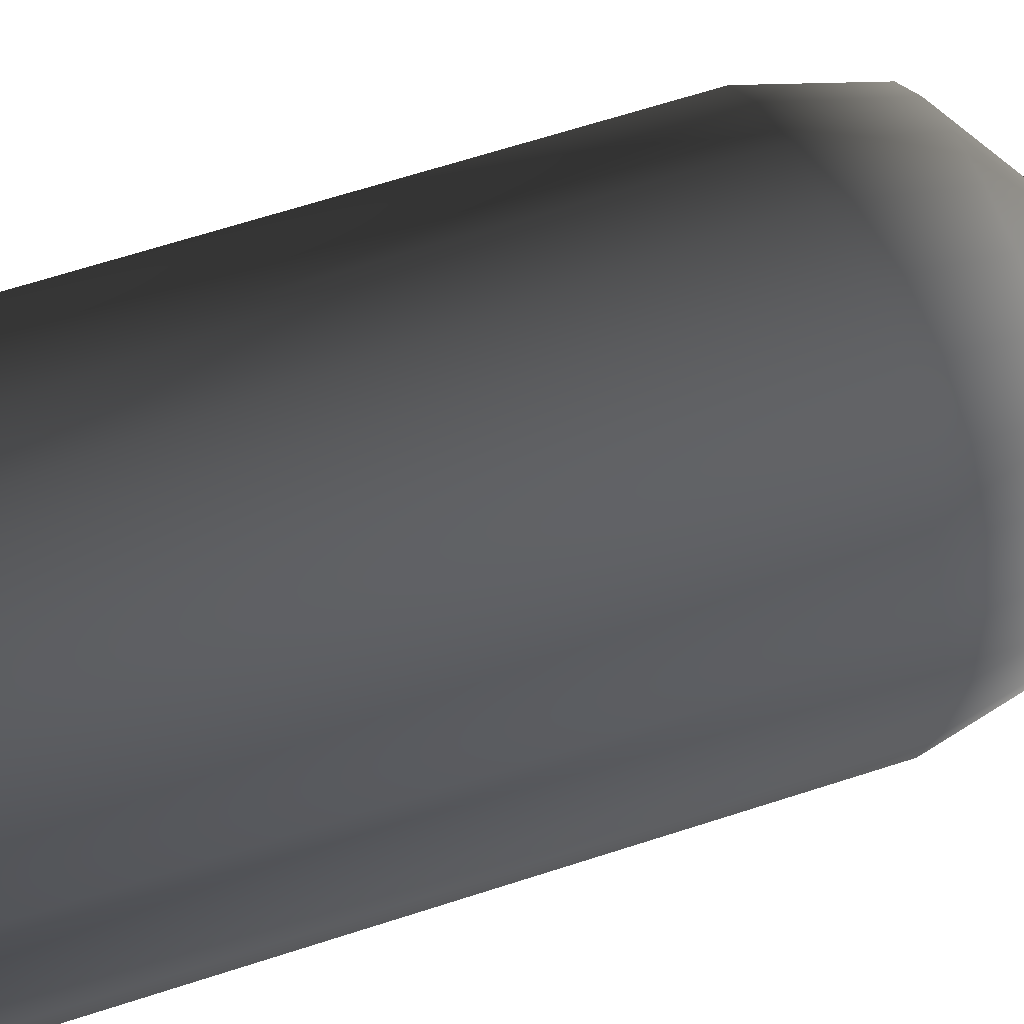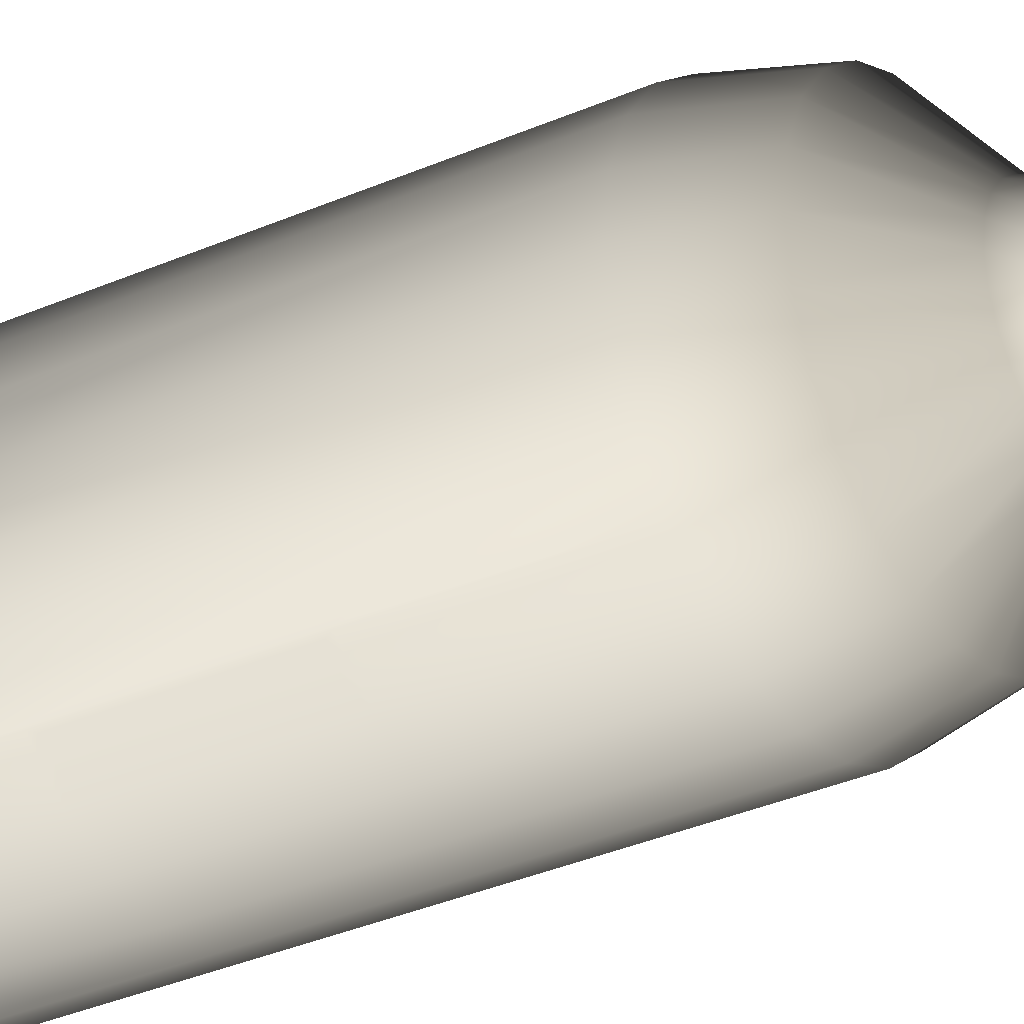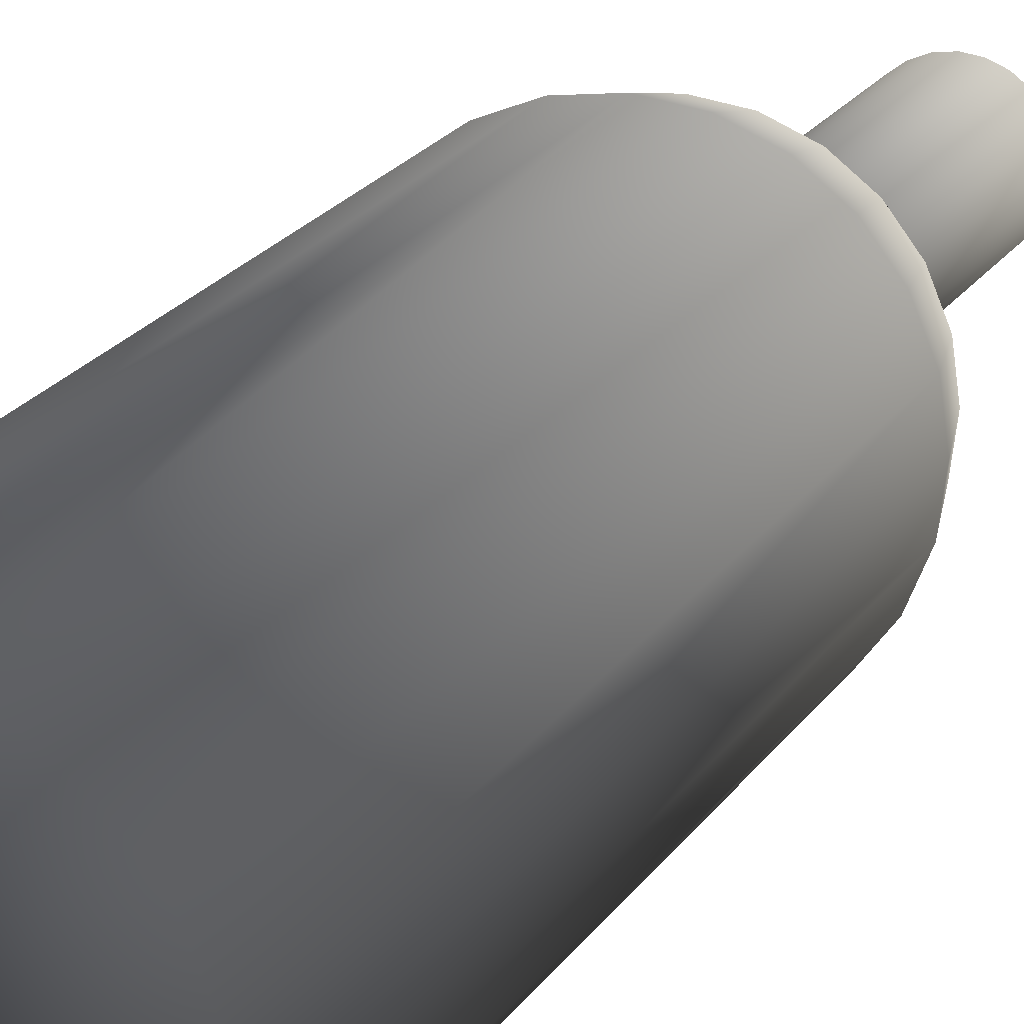
<metadata>
{"format":"obj","ext":"obj","renderer":"f3d","projection":"perspective","resolution":1024,"background":"white","views":[{"elev":54.3,"azim":-110.1,"up":"+Y"},{"elev":-32.2,"azim":-58.0,"up":"+Y"},{"elev":18.8,"azim":-158.1,"up":"+Y"}]}
</metadata>
<code>
v 0.02952 -0.01237 0.001021
v 0.02405 -0.01949 -0.1707
v 0.02952 -0.01237 -0.1707
v 0.02541 -0.01773 -0.06961
v -0.00026 -0.02957 -0.1707
v 0.03295 -0.004078 -0.1707
v 0.02541 -0.01773 -0.03454
v 0.02405 -0.01949 -0.06961
v 0.01693 -0.02496 -0.1707
v 0.03295 -0.004078 0.001021
v 0.02405 -0.01949 -0.03454
v -0.00026 0.004822 -0.1707
v 0.00864 -0.02839 -0.1707
v 0.03413 0.004822 0.001021
v 0.02595 -0.01031 0.01748
v 0.02405 -0.01949 0.001021
v 0.01693 -0.02496 -0.06961
v 0.03413 0.004822 -0.1707
v -0.03465 0.004822 -0.1707
v 0.00864 -0.02839 -0.06961
v 0.03 0.004822 0.01748
v 0.02897 -0.00301 0.01748
v 0.01693 -0.02496 0.001021
v 0.03295 0.01372 -0.1707
v -0.03348 -0.004078 -0.1707
v -0.03348 0.01372 -0.1707
v -0.00026 -0.02957 -0.06961
v 0.03295 0.01372 0.001021
v 0.02897 0.01265 0.01748
v 0.01284 -0.002743 0.02971
v 0.02114 -0.01658 0.01748
v 0.01693 -0.02496 -0.03454
v 0.02952 0.02201 -0.1707
v -0.03004 -0.01237 -0.1707
v -0.03348 -0.004078 0.001021
v -0.03004 0.02201 -0.1707
v -0.03348 0.01372 0.001021
v -0.00916 -0.02839 -0.1707
v 0.01435 0.000906 0.02971
v 0.01435 0.008738 0.02971
v 0.01044 -0.005877 0.02971
v 0.00864 -0.02839 0.001021
v 0.01487 -0.02139 0.01748
v 0.02405 0.02914 -0.1707
v -0.02458 -0.01949 -0.1707
v -0.03004 -0.01237 0.001021
v -0.03465 0.004822 0.001021
v -0.02458 0.02914 -0.1707
v -0.00916 -0.02839 -0.06961
v -0.01745 -0.02496 -0.1707
v 0.02952 0.02201 0.001021
v 0.01487 0.004822 0.02971
v 0.01284 0.01239 0.02971
v 0.01202 0.001532 0.03604
v 0.01075 -0.001533 0.03604
v 0.007305 -0.008281 0.02971
v 0.00864 -0.02839 -0.03454
v 0.01693 0.0346 -0.1707
v 0.02405 0.02914 0.001021
v -0.02949 -0.00301 0.01748
v -0.02647 -0.01031 0.01748
v -0.01745 0.0346 -0.1707
v -0.03004 0.02201 0.001021
v -0.02949 0.01265 0.01748
v 0.02595 0.01995 0.01748
v 0.01245 0.004822 0.03604
v 0.01202 0.008111 0.03604
v 0.01075 0.01118 0.03604
v 0.008726 -0.004165 0.03604
v -0.00026 -0.02957 0.001021
v 0.007572 -0.02441 0.01748
v 0.003656 -0.009793 0.02971
v 0.00864 0.03804 -0.1707
v -0.02458 -0.01949 -0.06961
v -0.02488 -0.0191 -0.06961
v -0.03052 0.004822 0.01748
v -0.02458 -0.01949 0.001021
v -0.00916 0.03804 -0.1707
v -0.01745 0.0346 0.001021
v -0.02458 0.02914 0.001021
v -0.01745 -0.02496 -0.06961
v 0.02114 0.02622 0.01748
v 0.01044 0.01552 0.02971
v 0.008726 0.01381 0.03604
v 0.01202 0.001532 0.05704
v 0.01245 0.004822 0.05704
v 0.01075 -0.001533 0.05704
v 0.006095 -0.006185 0.03604
v -0.00026 -0.02957 -0.03454
v -0.00026 -0.02544 0.01748
v -0.00026 0.03921 -0.1707
v 0.01693 0.0346 0.001021
v -0.02488 -0.0191 -0.03454
v -0.01539 0.004822 0.02971
v -0.01336 -0.002743 0.02971
v -0.02166 -0.01658 0.01748
v -0.00916 0.03804 0.001021
v -0.02647 0.01995 0.01748
v -0.01487 0.008738 0.02971
v 0.01202 0.008111 0.05704
v 0.01075 0.01118 0.05704
v 0.008726 0.01381 0.05704
v 0.008726 -0.004165 0.05704
v -0.00916 -0.02839 0.001021
v -0.008092 -0.02441 0.01748
v -0.00026 -0.01031 0.02971
v 0.003029 -0.007455 0.03604
v -0.00916 -0.02839 -0.03454
v 0.00864 0.03804 0.001021
v -0.01487 0.000906 0.02971
v -0.01096 -0.005877 0.02971
v -0.01745 -0.02496 0.001021
v -0.02458 -0.01949 -0.03454
v -0.00026 0.03921 0.001021
v -0.02166 0.02622 0.01748
v -0.01539 0.03103 0.01748
v -0.01336 0.01239 0.02971
v 0.007305 0.01792 0.02971
v 0.006095 0.01583 0.03604
v 0.006095 -0.006185 0.05704
v -0.00026 -0.007888 0.03604
v 0.003029 -0.007455 0.05704
v 0.01487 0.03103 0.01748
v -0.01254 0.001532 0.03604
v -0.01297 0.004822 0.03604
v -0.01127 -0.001533 0.03604
v -0.009247 -0.004165 0.03604
v -0.01539 -0.02139 0.01748
v -0.01745 -0.02496 -0.03454
v -0.007825 -0.008281 0.02971
v -0.008092 0.03405 0.01748
v -0.01096 0.01552 0.02971
v -0.01254 0.008111 0.03604
v 0.006095 0.01583 0.05704
v -0.004176 -0.009793 0.02971
v -0.00355 -0.007455 0.03604
v -0.00026 0.03508 0.01748
v 0.007572 0.03405 0.01748
v -0.007825 0.01792 0.02971
v -0.004176 0.01944 0.02971
v -0.01127 0.01118 0.03604
v 0.003656 0.01944 0.02971
v 0.003029 0.0171 0.05704
v -0.00026 -0.007888 0.05704
v -0.01254 0.001532 0.05704
v -0.01127 -0.001533 0.05704
v -0.01297 0.004822 0.05704
v -0.009247 -0.004165 0.05704
v -0.006615 -0.006185 0.03604
v -0.00026 0.01995 0.02971
v -0.009247 0.01381 0.03604
v -0.01254 0.008111 0.05704
v 0.003029 0.0171 0.03604
v -0.00355 -0.007455 0.05704
v -0.006615 0.01583 0.03604
v -0.00355 0.0171 0.03604
v -0.01127 0.01118 0.05704
v -0.00026 0.01753 0.03604
v -0.006615 -0.006185 0.05704
v -0.006615 0.01583 0.05704
v -0.009247 0.01381 0.05704
v -0.00026 0.01753 0.05704
v -0.00355 0.0171 0.05704
v 0.02415 -0.01936 -0.06757
v 0.02405 -0.01949 -0.03659
v 0.02415 -0.01936 -0.03659
v 0.02405 -0.01949 -0.06757
v 0.01693 -0.02496 -0.06757
v 0.01693 -0.02496 -0.03659
v 0.00864 -0.02839 -0.06757
v 0.00864 -0.02839 -0.03659
v -0.00026 -0.02957 -0.06757
v -0.00026 -0.02957 -0.03659
v -0.00916 -0.02839 -0.03659
v -0.00916 -0.02839 -0.06757
v -0.02362 -0.02023 -0.06757
v -0.01745 -0.02496 -0.03659
v -0.01745 -0.02496 -0.06757
v 0.01075 -0.001533 0.1103
v 0.01245 0.004822 0.1103
v 0.01202 0.008111 0.1103
v 0.01075 0.01118 0.1103
v 0.008726 0.01381 0.1103
v 0.01202 0.001532 0.1103
v 0.008726 -0.004165 0.1103
v 0.006095 -0.006185 0.1103
v -0.02362 -0.02023 -0.03659
v 0.006095 0.01583 0.1103
v -0.01127 -0.001533 0.1103
v -0.01254 0.001532 0.1103
v -0.01297 0.004822 0.1103
v -0.01254 0.008111 0.1103
v -0.009247 -0.004165 0.1103
v -0.01127 0.01118 0.1103
v -0.009247 0.01381 0.1103
v -0.006615 -0.006185 0.1103
v 0.003029 -0.007455 0.1103
v -0.00026 -0.007888 0.1103
v -0.006615 0.01583 0.1103
v 0.003029 0.0171 0.1103
v -0.00355 -0.007455 0.1103
v -0.00026 0.01753 0.1103
v -0.00355 0.0171 0.1103
g mesh1_mesh1-geometry
f 1 2 3
f 2 1 4
f 5 3 2
f 6 1 3
f 4 1 7
f 8 2 4
f 5 6 3
f 5 2 9
f 1 6 10
f 7 1 11
f 8 9 2
f 12 6 5
f 5 9 13
f 6 14 10
f 10 15 1
f 11 1 16
f 9 8 17
f 6 12 18
f 5 19 12
f 17 13 9
f 20 5 13
f 14 6 18
f 21 10 14
f 15 10 22
f 15 16 1
f 23 11 16
f 12 24 18
f 19 5 25
f 26 12 19
f 13 17 20
f 5 20 27
f 18 28 14
f 10 21 22
f 14 29 21
f 22 30 15
f 16 15 31
f 11 23 32
f 31 23 16
f 12 33 24
f 28 18 24
f 25 5 34
f 35 19 25
f 36 12 26
f 19 37 26
f 27 38 5
f 29 14 28
f 21 39 22
f 40 21 29
f 30 22 39
f 41 15 30
f 15 41 31
f 42 32 23
f 23 31 43
f 12 44 33
f 33 28 24
f 34 5 45
f 46 25 34
f 19 35 47
f 25 46 35
f 48 12 36
f 37 36 26
f 37 19 47
f 38 27 49
f 50 5 38
f 51 29 28
f 39 21 52
f 21 40 52
f 29 53 40
f 54 30 39
f 55 41 30
f 56 31 41
f 32 42 57
f 43 42 23
f 31 56 43
f 12 58 44
f 59 33 44
f 28 33 51
f 45 5 50
f 45 46 34
f 60 47 35
f 61 35 46
f 62 12 48
f 63 48 36
f 36 37 63
f 47 64 37
f 49 50 38
f 29 51 65
f 66 39 52
f 67 52 40
f 53 29 65
f 68 40 53
f 30 54 55
f 39 66 54
f 41 55 69
f 69 56 41
f 70 57 42
f 42 43 71
f 72 43 56
f 12 73 58
f 58 59 44
f 33 59 51
f 50 74 45
f 46 45 75
f 47 60 76
f 35 61 60
f 77 61 46
f 78 12 62
f 48 79 62
f 48 63 80
f 64 63 37
f 64 47 76
f 50 49 81
f 51 82 65
f 52 67 66
f 40 68 67
f 65 83 53
f 53 84 68
f 85 55 54
f 86 54 66
f 87 69 55
f 56 69 88
f 57 70 89
f 42 90 70
f 43 72 71
f 90 42 71
f 88 72 56
f 73 12 91
f 73 92 58
f 59 58 92
f 82 51 59
f 74 50 81
f 75 45 74
f 46 75 93
f 60 94 76
f 95 60 61
f 61 77 96
f 93 77 46
f 12 78 91
f 62 97 78
f 79 48 80
f 97 62 79
f 98 80 63
f 63 64 98
f 76 99 64
f 83 65 82
f 100 66 67
f 101 67 68
f 84 53 83
f 102 68 84
f 55 85 87
f 54 86 85
f 66 100 86
f 69 87 103
f 103 88 69
f 104 89 70
f 105 70 90
f 106 71 72
f 71 106 90
f 72 88 107
f 89 104 108
f 91 109 73
f 92 73 109
f 92 82 59
f 94 60 110
f 99 76 94
f 60 95 110
f 61 111 95
f 112 96 77
f 111 61 96
f 77 93 113
f 78 114 91
f 114 78 97
f 115 79 80
f 116 97 79
f 80 98 115
f 64 117 98
f 117 64 99
f 82 118 83
f 67 101 100
f 68 102 101
f 118 84 83
f 119 102 84
f 88 103 120
f 70 105 104
f 106 105 90
f 72 121 106
f 88 122 107
f 121 72 107
f 112 108 104
f 109 91 114
f 109 123 92
f 82 92 123
f 124 94 110
f 125 99 94
f 126 110 95
f 127 95 111
f 96 112 128
f 77 129 112
f 96 130 111
f 129 77 113
f 131 114 97
f 79 115 116
f 97 116 131
f 98 132 115
f 132 98 117
f 133 117 99
f 108 112 129
f 118 82 123
f 84 118 119
f 102 119 134
f 122 88 120
f 128 104 105
f 105 106 135
f 136 106 121
f 122 121 107
f 104 128 112
f 137 109 114
f 123 109 138
f 94 124 125
f 110 126 124
f 99 125 133
f 95 127 126
f 130 127 111
f 130 96 128
f 114 131 137
f 115 139 116
f 116 140 131
f 139 115 132
f 141 132 117
f 117 133 141
f 123 142 118
f 142 119 118
f 119 143 134
f 135 128 105
f 106 136 135
f 144 136 121
f 121 122 144
f 109 137 138
f 142 123 138
f 145 125 124
f 146 124 126
f 147 133 125
f 148 126 127
f 127 130 149
f 128 135 130
f 131 150 137
f 140 116 139
f 150 131 140
f 151 139 132
f 132 141 151
f 152 141 133
f 119 142 153
f 143 119 153
f 149 135 136
f 136 144 154
f 150 138 137
f 138 150 142
f 125 145 147
f 124 146 145
f 126 148 146
f 133 147 152
f 149 148 127
f 135 149 130
f 155 140 139
f 156 150 140
f 139 151 155
f 157 151 141
f 141 152 157
f 142 158 153
f 158 143 153
f 136 159 149
f 159 136 154
f 158 142 150
f 148 149 159
f 140 155 156
f 150 156 158
f 151 160 155
f 151 157 161
f 143 158 162
f 160 156 155
f 156 162 158
f 160 151 161
f 156 160 163
f 162 156 163
g mesh1_mesh1-geometry
f 3 2 1
f 4 1 2
f 2 3 5
f 3 1 6
f 7 1 4
f 4 2 8
f 3 6 5
f 9 2 5
f 10 6 1
f 11 1 7
f 7 4 164
f 2 9 8
f 8 164 4
f 5 6 12
f 13 9 5
f 10 14 6
f 1 15 10
f 16 1 11
f 11 7 165
f 166 7 164
f 17 8 9
f 167 164 8
f 18 12 6
f 12 19 5
f 9 13 17
f 13 5 20
f 18 6 14
f 14 10 21
f 22 10 15
f 1 16 15
f 16 11 23
f 165 7 166
f 11 165 32
f 166 164 165
f 17 168 8
f 167 165 164
f 167 8 168
f 18 24 12
f 25 5 19
f 19 12 26
f 20 17 13
f 27 20 5
f 14 28 18
f 22 21 10
f 21 29 14
f 15 30 22
f 31 15 16
f 32 23 11
f 16 23 31
f 169 32 165
f 168 17 170
f 165 167 169
f 168 169 167
f 24 33 12
f 24 18 28
f 34 5 25
f 25 19 35
f 26 12 36
f 26 37 19
f 20 170 17
f 20 27 170
f 5 38 27
f 28 14 29
f 22 39 21
f 29 21 40
f 39 22 30
f 30 15 41
f 31 41 15
f 23 32 42
f 43 31 23
f 32 169 57
f 170 171 168
f 169 168 171
f 33 44 12
f 24 28 33
f 45 5 34
f 34 25 46
f 47 35 19
f 35 46 25
f 36 12 48
f 26 36 37
f 47 19 37
f 172 170 27
f 49 27 38
f 38 5 50
f 28 29 51
f 52 21 39
f 52 40 21
f 40 53 29
f 39 30 54
f 30 41 55
f 41 31 56
f 57 42 32
f 23 42 43
f 43 56 31
f 171 57 169
f 171 170 173
f 44 58 12
f 44 33 59
f 51 33 28
f 50 5 45
f 34 46 45
f 35 47 60
f 46 35 61
f 48 12 62
f 36 48 63
f 63 37 36
f 37 64 47
f 172 173 170
f 27 49 172
f 38 50 49
f 65 51 29
f 52 39 66
f 40 52 67
f 65 29 53
f 53 40 68
f 55 54 30
f 54 66 39
f 69 55 41
f 41 56 69
f 42 57 70
f 71 43 42
f 56 43 72
f 57 171 89
f 173 89 171
f 58 73 12
f 44 59 58
f 51 59 33
f 45 74 50
f 75 45 46
f 76 60 47
f 60 61 35
f 46 61 77
f 62 12 78
f 62 79 48
f 80 63 48
f 37 63 64
f 76 47 64
f 173 172 174
f 175 172 49
f 81 49 50
f 65 82 51
f 66 67 52
f 67 68 40
f 53 83 65
f 68 84 53
f 54 55 85
f 66 54 86
f 55 69 87
f 88 69 56
f 89 70 57
f 70 90 42
f 71 72 43
f 71 42 90
f 56 72 88
f 89 173 108
f 91 12 73
f 58 92 73
f 92 58 59
f 59 51 82
f 81 50 74
f 74 45 75
f 93 75 46
f 76 94 60
f 61 60 95
f 96 77 61
f 46 77 93
f 91 78 12
f 78 97 62
f 80 48 79
f 79 62 97
f 63 80 98
f 98 64 63
f 64 99 76
f 175 174 172
f 174 108 173
f 49 81 175
f 82 65 83
f 67 66 100
f 68 67 101
f 83 53 84
f 84 68 102
f 87 85 55
f 85 86 54
f 86 100 66
f 103 87 69
f 69 88 103
f 70 89 104
f 90 70 105
f 72 71 106
f 90 106 71
f 107 88 72
f 108 104 89
f 73 109 91
f 109 73 92
f 59 82 92
f 81 74 176
f 74 75 113
f 93 113 75
f 110 60 94
f 94 76 99
f 110 95 60
f 95 111 61
f 77 96 112
f 96 61 111
f 113 93 77
f 91 114 78
f 97 78 114
f 80 79 115
f 79 97 116
f 115 98 80
f 98 117 64
f 99 64 117
f 174 175 177
f 108 174 129
f 178 175 81
f 83 118 82
f 100 101 67
f 101 102 68
f 83 84 118
f 84 102 119
f 87 179 85
f 86 85 180
f 100 86 181
f 87 103 179
f 120 103 88
f 104 105 70
f 90 105 106
f 106 121 72
f 107 122 88
f 107 72 121
f 104 108 112
f 114 91 109
f 92 123 109
f 123 92 82
f 113 176 74
f 178 81 176
f 110 94 124
f 94 99 125
f 95 110 126
f 111 95 127
f 128 112 96
f 112 129 77
f 111 130 96
f 113 77 129
f 97 114 131
f 116 115 79
f 131 116 97
f 115 132 98
f 117 98 132
f 99 117 133
f 178 177 175
f 177 129 174
f 129 112 108
f 123 82 118
f 101 100 182
f 102 101 183
f 119 118 84
f 134 119 102
f 184 85 179
f 184 180 85
f 180 181 86
f 181 182 100
f 185 179 103
f 120 186 103
f 120 88 122
f 105 104 128
f 135 106 105
f 121 106 136
f 107 121 122
f 112 128 104
f 114 109 137
f 138 109 123
f 176 113 187
f 176 187 178
f 125 124 94
f 124 126 110
f 133 125 99
f 126 127 95
f 111 127 130
f 128 96 130
f 129 187 113
f 137 131 114
f 116 139 115
f 131 140 116
f 132 115 139
f 117 132 141
f 141 133 117
f 177 178 187
f 177 187 129
f 118 142 123
f 182 183 101
f 183 188 102
f 118 119 142
f 134 143 119
f 134 102 188
f 179 189 184
f 184 190 180
f 180 191 181
f 181 192 182
f 185 193 179
f 185 103 186
f 120 122 186
f 105 128 135
f 135 136 106
f 121 136 144
f 144 122 121
f 138 137 109
f 138 123 142
f 124 125 145
f 126 124 146
f 125 133 147
f 127 126 148
f 149 130 127
f 130 135 128
f 137 150 131
f 139 116 140
f 140 131 150
f 132 139 151
f 151 141 132
f 133 141 152
f 182 194 183
f 183 195 188
f 153 142 119
f 153 119 143
f 134 188 143
f 189 190 184
f 193 189 179
f 190 191 180
f 191 192 181
f 192 194 182
f 196 193 185
f 186 196 185
f 197 186 122
f 136 135 149
f 154 144 136
f 144 198 122
f 137 138 150
f 142 150 138
f 147 145 125
f 145 146 124
f 146 148 126
f 152 147 133
f 127 148 149
f 130 149 135
f 139 140 155
f 140 150 156
f 155 151 139
f 141 151 157
f 157 152 141
f 194 195 183
f 195 199 188
f 153 158 142
f 153 143 158
f 200 143 188
f 190 189 145
f 193 148 189
f 191 190 147
f 192 191 152
f 194 192 157
f 196 159 193
f 201 196 186
f 197 201 186
f 197 122 198
f 149 159 136
f 154 201 144
f 154 136 159
f 198 144 201
f 150 142 158
f 145 147 190
f 146 145 189
f 146 189 148
f 147 152 191
f 159 149 148
f 156 155 140
f 158 156 150
f 155 160 151
f 161 157 151
f 152 157 192
f 195 194 161
f 188 199 200
f 195 161 199
f 162 158 143
f 200 202 143
f 148 193 159
f 157 161 194
f 196 201 159
f 198 201 197
f 154 159 201
f 155 156 160
f 158 162 156
f 161 151 160
f 199 203 200
f 160 199 161
f 162 143 202
f 202 200 203
f 163 160 156
f 163 156 162
f 199 160 203
f 202 203 162
f 163 203 160
f 163 162 203
g mesh1_mesh1-geometry
f 164 4 7
f 4 164 8
f 165 7 11
f 164 7 166
f 8 164 167
f 166 7 165
f 32 165 11
f 8 168 17
f 168 8 167
f 165 32 169
f 170 17 168
f 17 170 20
f 170 27 20
f 57 169 32
f 27 170 172
f 169 57 171
f 172 49 27
f 89 171 57
f 171 89 173
f 49 172 175
f 108 173 89
f 173 108 174
f 175 81 49
f 176 74 81
f 113 75 74
f 75 113 93
f 129 174 108
f 81 175 178
f 74 176 113
f 176 81 178
f 174 129 177
f 187 113 176
f 113 187 129
f 129 187 177
g mesh1_mesh1-geometry
f 165 164 166
f 164 165 167
f 169 167 165
f 167 169 168
f 168 171 170
f 171 168 169
f 173 170 171
f 170 173 172
f 174 172 173
f 172 174 175
f 177 175 174
f 175 177 178
f 178 187 176
f 187 178 177
g mesh1_mesh1-geometry
f 85 179 87
f 180 85 86
f 181 86 100
f 179 103 87
f 182 100 101
f 183 101 102
f 179 85 184
f 85 180 184
f 86 181 180
f 100 182 181
f 103 179 185
f 103 186 120
f 101 183 182
f 102 188 183
f 188 102 134
f 184 189 179
f 180 190 184
f 181 191 180
f 182 192 181
f 179 193 185
f 186 103 185
f 186 122 120
f 183 194 182
f 188 195 183
f 143 188 134
f 184 190 189
f 179 189 193
f 180 191 190
f 181 192 191
f 182 194 192
f 185 193 196
f 185 196 186
f 122 186 197
f 122 198 144
f 183 195 194
f 188 199 195
f 188 143 200
f 145 189 190
f 189 148 193
f 147 190 191
f 152 191 192
f 157 192 194
f 193 159 196
f 186 196 201
f 186 201 197
f 198 122 197
f 144 201 154
f 201 144 198
f 190 147 145
f 189 145 146
f 148 189 146
f 191 152 147
f 192 157 152
f 161 194 195
f 200 199 188
f 199 161 195
f 143 202 200
f 159 193 148
f 194 161 157
f 159 201 196
f 197 201 198
f 201 159 154
f 200 203 199
f 161 199 160
f 202 143 162
f 203 200 202
f 203 160 199
f 162 203 202
f 160 203 163
f 203 162 163

</code>
